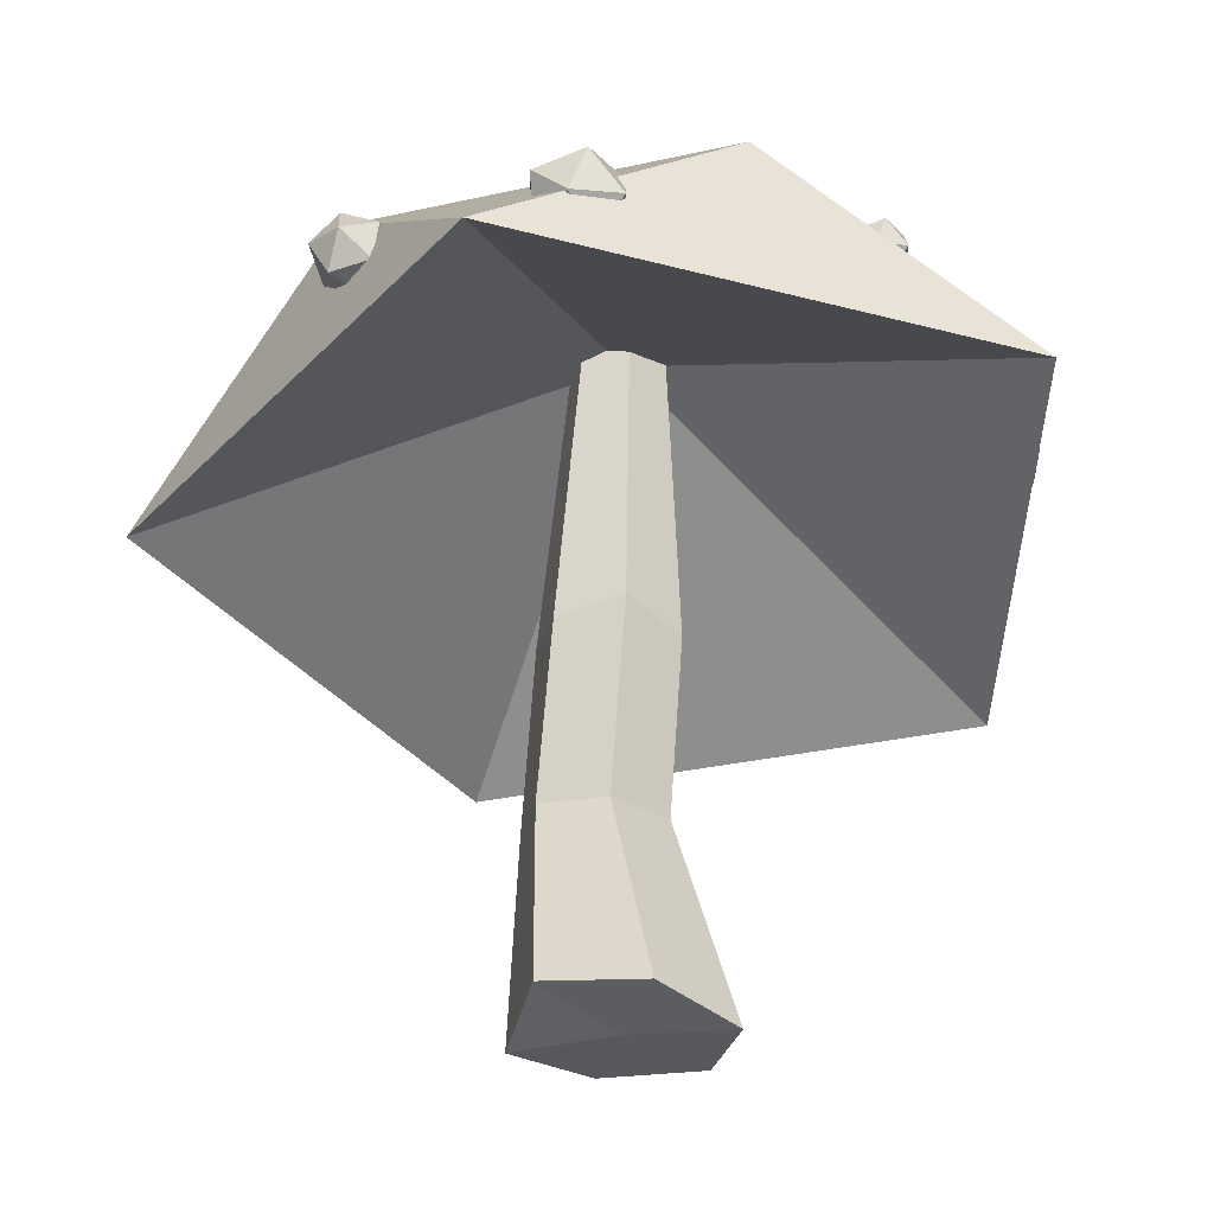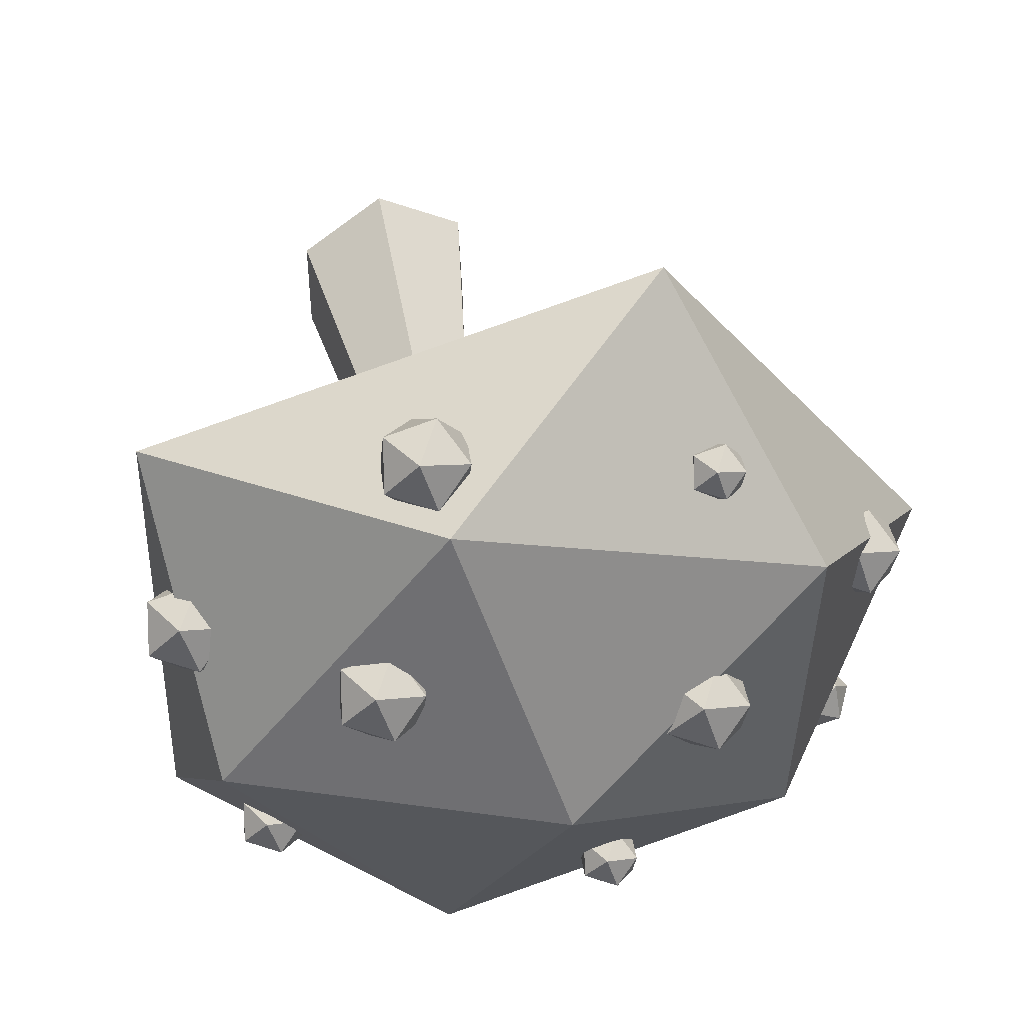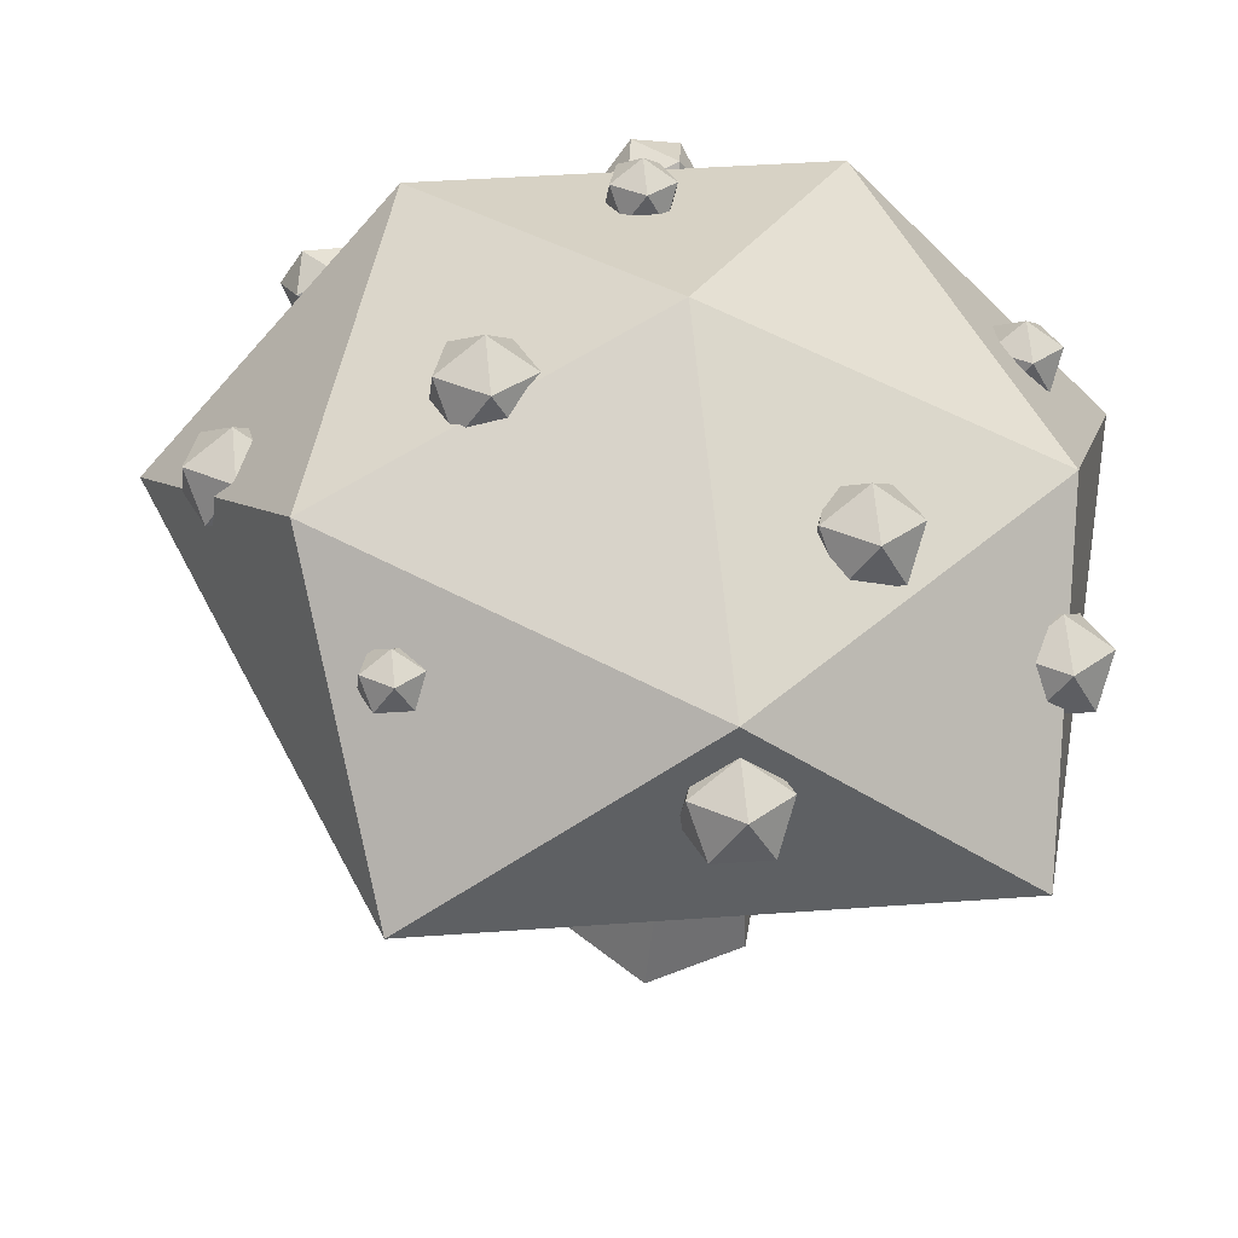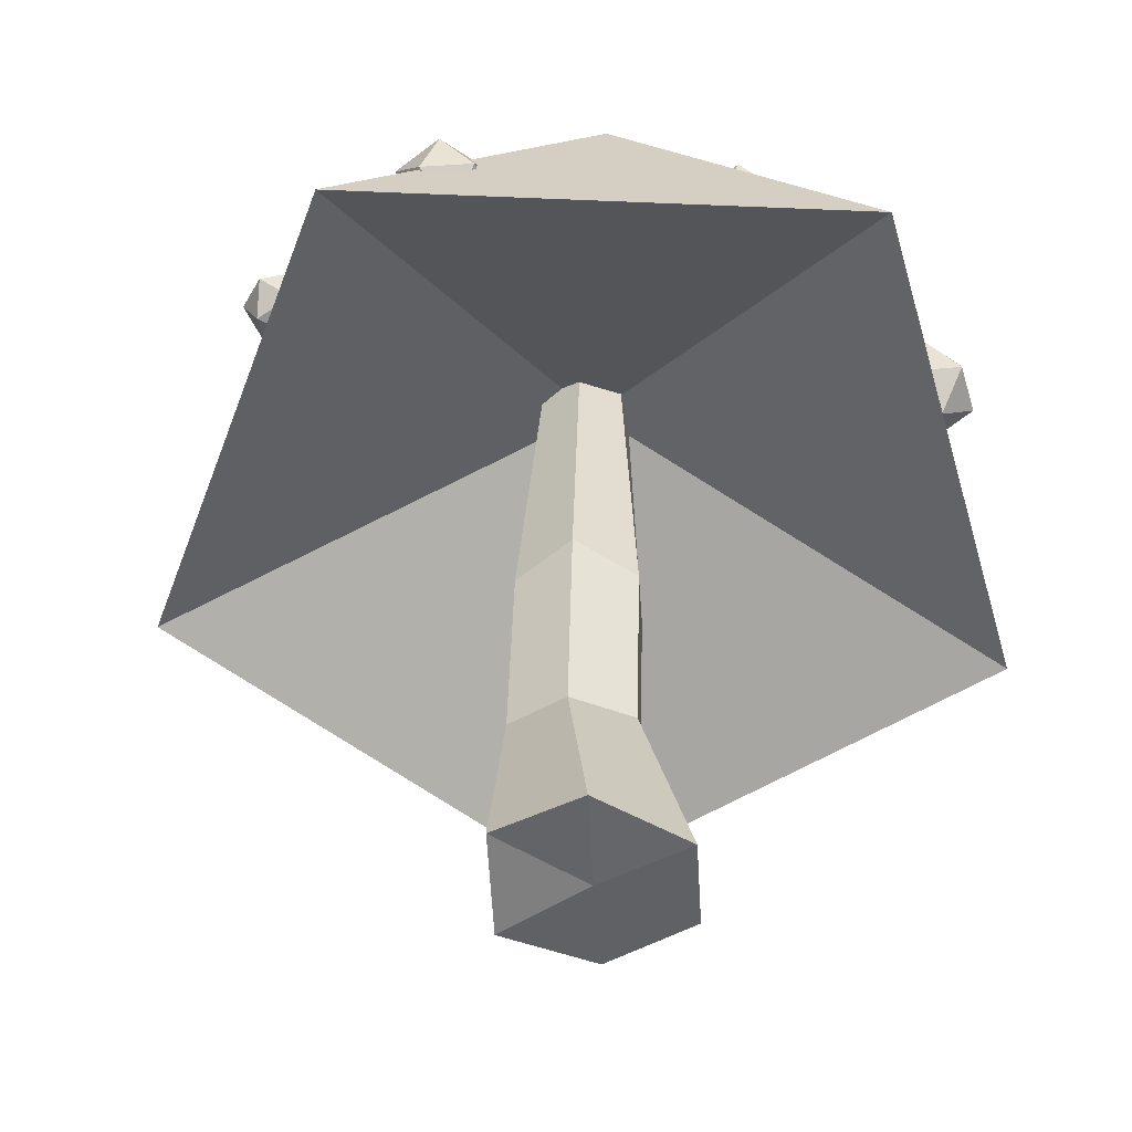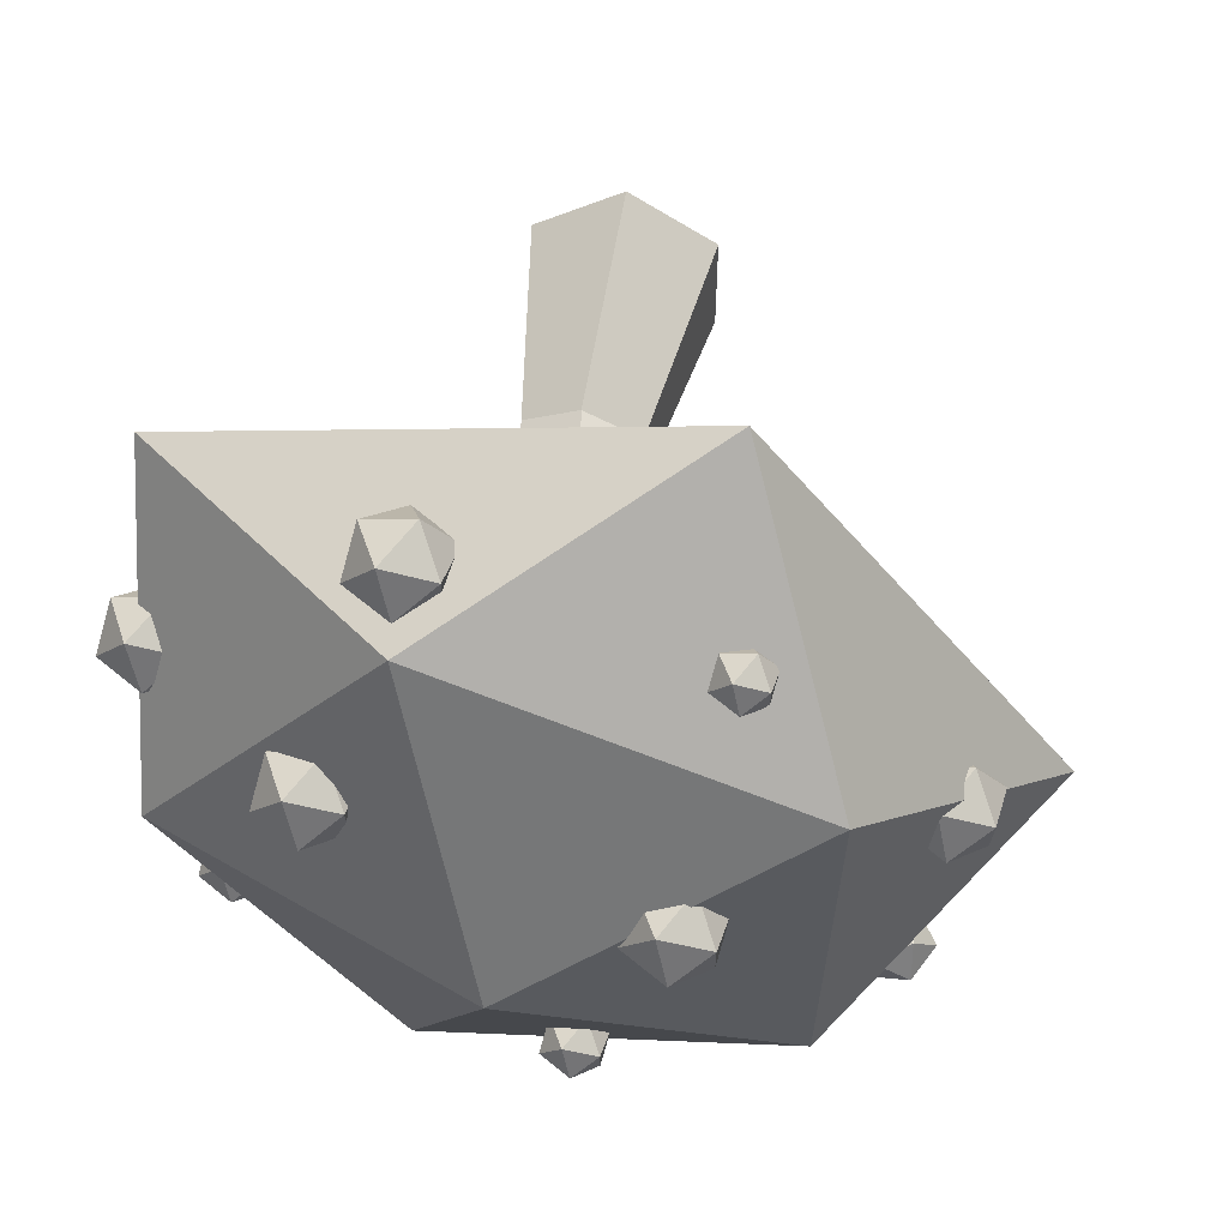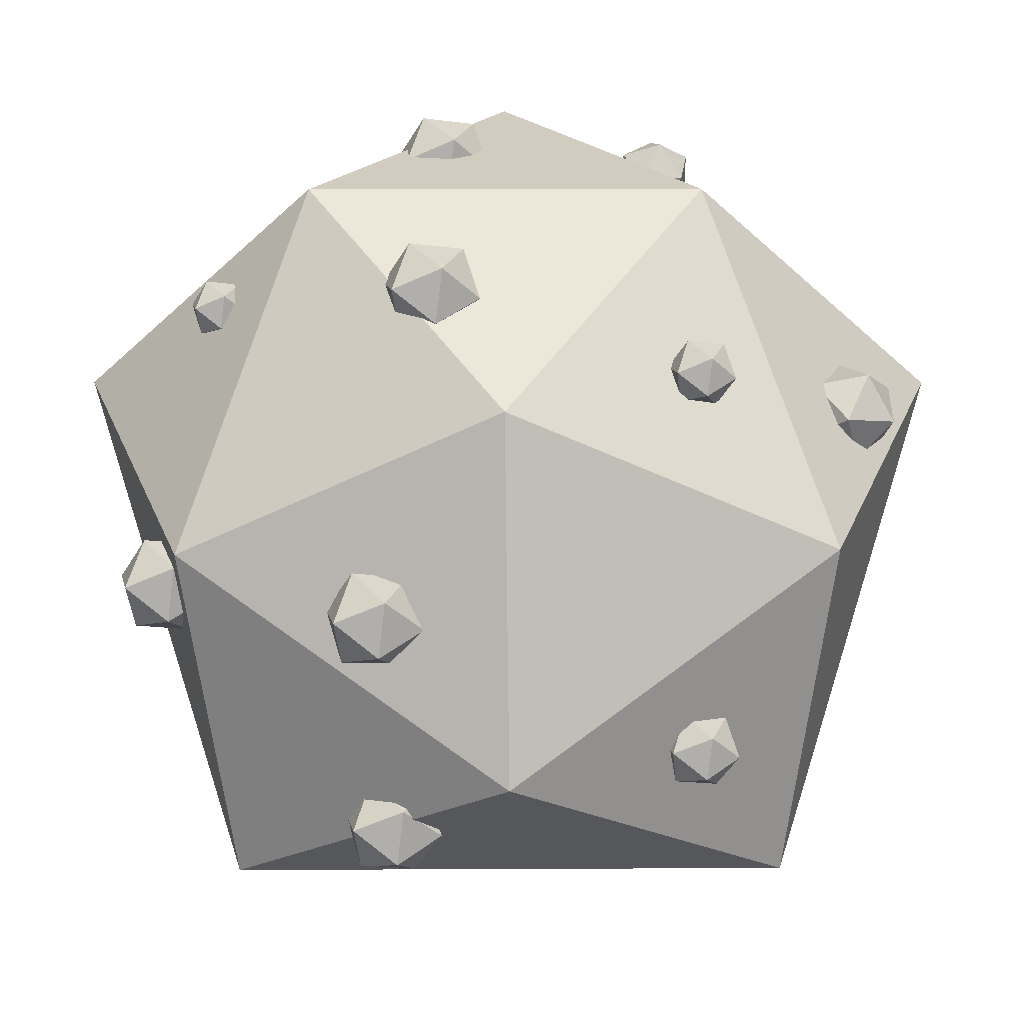
<metadata>
{"format":"obj","ext":"obj","renderer":"f3d","projection":"perspective","resolution":1024,"background":"white","views":[{"elev":-33.4,"azim":-74.5,"up":"+Y"},{"elev":49.3,"azim":164.0,"up":"+Z"},{"elev":50.2,"azim":8.6,"up":"+Y"},{"elev":-51.9,"azim":-57.4,"up":"+Y"},{"elev":55.8,"azim":-172.7,"up":"+Z"},{"elev":69.5,"azim":88.3,"up":"+Y"}]}
</metadata>
<code>
o mushroom_5
v 0.000357 -0.02969 -9e-06
v -0.009882 0.4515 0.002512
v 0.001259 -0.03183 -0.06689
v -0.006127 0.4478 -0.0277
v 0.06018 -0.02495 -0.0321
v 0.01669 0.4536 -0.01061
v 0.05913 -0.02885 0.03514
v 0.01765 0.4498 0.0202
v 0.000231 -0.03507 0.06789
v -0.009978 0.4542 0.03063
v -0.05877 -0.02869 0.03381
v -0.03434 0.4542 0.01598
v -0.05919 -0.02143 -0.03299
v -0.03292 0.4487 -0.01237
v 0.01168 0.1096 -0.06354
v -0.00314 0.2272 -0.05103
v 0.0366 0.2272 -0.02908
v 0.04989 0.1042 -0.04156
v 0.0344 0.2283 0.01722
v 0.04753 0.1023 0.005103
v -0.003554 0.2204 0.03823
v 0.009763 0.1062 0.02639
v -0.04501 0.2285 0.01556
v -0.02832 0.1041 0.001301
v -0.04169 0.221 -0.02911
v -0.0275 0.1068 -0.04273
v 0.003495 0.4319 0.002108
v 0.2292 0.2716 0.182
v -0.1035 0.3009 0.2799
v -0.3003 0.3056 -0.003856
v -0.08991 0.2923 -0.2822
v 0.2385 0.2734 -0.1658
v 0.06443 0.4173 0.2093
v -0.1751 0.4358 0.1248
v -0.1679 0.4357 -0.1268
v 0.0737 0.4194 -0.2002
v 0.2177 0.4087 0.007624
v 0.01017 0.5011 0.00428
v 0.1833 0.3411 -0.1058
v 0.2011 0.3577 -0.09577
v 0.1759 0.3595 -0.08853
v 0.161 0.3545 -0.1096
v 0.177 0.3495 -0.1299
v 0.2018 0.3515 -0.1214
v 0.1898 0.3813 -0.09344
v 0.165 0.3794 -0.102
v 0.1657 0.3732 -0.1276
v 0.1909 0.3713 -0.1348
v 0.2059 0.3763 -0.1137
v 0.1835 0.3898 -0.1176
v -0.1135 0.3713 0.1902
v -0.09934 0.3846 0.1982
v -0.1195 0.386 0.204
v -0.1313 0.382 0.1871
v -0.1186 0.3781 0.171
v -0.09878 0.3796 0.1778
v -0.1083 0.4034 0.2
v -0.1281 0.4019 0.1932
v -0.1276 0.3969 0.1728
v -0.1075 0.3954 0.1671
v -0.09557 0.3994 0.1839
v -0.1134 0.4101 0.1808
v -0.1981 0.3529 -0.09747
v -0.1977 0.3723 -0.07937
v -0.2202 0.3593 -0.08438
v -0.2212 0.3543 -0.1104
v -0.1992 0.3642 -0.1214
v -0.1847 0.3753 -0.1023
v -0.2205 0.3856 -0.08108
v -0.235 0.3745 -0.1002
v -0.2221 0.3775 -0.1231
v -0.1995 0.3904 -0.1181
v -0.1986 0.3954 -0.09213
v -0.2216 0.3968 -0.105
v -0.03206 0.4325 -0.1131
v -0.01633 0.4471 -0.1043
v -0.0386 0.4488 -0.09789
v -0.05175 0.4443 -0.1165
v -0.03761 0.4399 -0.1344
v -0.01573 0.4417 -0.1268
v -0.0263 0.468 -0.1022
v -0.04819 0.4663 -0.1098
v -0.04758 0.4608 -0.1323
v -0.02532 0.4592 -0.1387
v -0.01217 0.4636 -0.1201
v -0.03185 0.4754 -0.1235
v 0.1134 0.3954 0.09401
v 0.1366 0.417 0.1071
v 0.1037 0.4195 0.1165
v 0.08425 0.4129 0.08898
v 0.1051 0.4064 0.06254
v 0.1375 0.409 0.07372
v 0.1219 0.4479 0.1101
v 0.08952 0.4454 0.09894
v 0.09042 0.4373 0.06559
v 0.1233 0.4348 0.05615
v 0.1428 0.4414 0.08367
v 0.1137 0.4589 0.07864
v 0.218 0.3047 0.08797
v 0.2412 0.3263 0.101
v 0.2083 0.3287 0.1105
v 0.1889 0.3222 0.08295
v 0.2098 0.3157 0.0565
v 0.2421 0.3182 0.06768
v 0.2265 0.3571 0.1041
v 0.1941 0.3546 0.0929
v 0.195 0.3465 0.05955
v 0.228 0.3441 0.05011
v 0.2474 0.3506 0.07763
v 0.2183 0.3681 0.07261
v 0.06564 0.3335 0.2276
v 0.08889 0.3551 0.2406
v 0.05598 0.3575 0.2501
v 0.03654 0.351 0.2226
v 0.05744 0.3445 0.1961
v 0.08979 0.347 0.2073
v 0.07416 0.3859 0.2437
v 0.0418 0.3834 0.2325
v 0.0427 0.3753 0.1992
v 0.07562 0.3729 0.1897
v 0.09506 0.3794 0.2172
v 0.06595 0.3969 0.2122
v -0.08879 0.4307 0.05491
v -0.06554 0.4524 0.06796
v -0.09845 0.4548 0.0774
v -0.1179 0.4482 0.04988
v -0.09699 0.4417 0.02344
v -0.06464 0.4443 0.03461
v -0.08027 0.4832 0.07101
v -0.1126 0.4807 0.05983
v -0.1117 0.4726 0.02649
v -0.07881 0.4701 0.01705
v -0.05937 0.4767 0.04456
v -0.08847 0.4942 0.03954
v -0.2307 0.3314 0.04652
v -0.2074 0.353 0.05958
v -0.2403 0.3555 0.06902
v -0.2598 0.3489 0.0415
v -0.2389 0.3424 0.01506
v -0.2065 0.345 0.02623
v -0.2221 0.3839 0.06262
v -0.2545 0.3813 0.05145
v -0.2536 0.3733 0.0181
v -0.2207 0.3708 0.008664
v -0.2012 0.3774 0.03618
v -0.2303 0.3949 0.03116
v -0.02564 0.3367 -0.2094
v -0.02251 0.3665 -0.1925
v -0.05279 0.3503 -0.1934
v -0.05645 0.3363 -0.2245
v -0.02843 0.3437 -0.2429
v -0.007451 0.3624 -0.2231
v -0.05139 0.3844 -0.1972
v -0.07237 0.3658 -0.217
v -0.05731 0.3617 -0.2476
v -0.02703 0.3778 -0.2467
v -0.02337 0.3919 -0.2156
v -0.05418 0.3914 -0.2307
f 1 3 5
f 2 6 4
f 16 4 6 17
f 1 5 7
f 2 8 6
f 17 6 8 19
f 1 7 9
f 2 10 8
f 19 8 10 21
f 1 9 11
f 2 12 10
f 21 10 12 23
f 1 11 13
f 2 14 12
f 23 12 14 25
f 1 13 3
f 2 4 14
f 25 14 4 16
f 13 26 15 3
f 26 25 16 15
f 11 24 26 13
f 24 23 25 26
f 9 22 24 11
f 22 21 23 24
f 7 20 22 9
f 20 19 21 22
f 5 18 20 7
f 18 17 19 20
f 3 15 18 5
f 15 16 17 18
f 39 40 41
f 40 39 44
f 39 41 42
f 39 42 43
f 39 43 44
f 40 44 49
f 41 40 45
f 42 41 46
f 43 42 47
f 44 43 48
f 40 49 45
f 41 45 46
f 42 46 47
f 43 47 48
f 44 48 49
f 45 49 50
f 46 45 50
f 47 46 50
f 48 47 50
f 49 48 50
f 51 52 53
f 52 51 56
f 51 53 54
f 51 54 55
f 51 55 56
f 52 56 61
f 53 52 57
f 54 53 58
f 55 54 59
f 56 55 60
f 52 61 57
f 53 57 58
f 54 58 59
f 55 59 60
f 56 60 61
f 57 61 62
f 58 57 62
f 59 58 62
f 60 59 62
f 61 60 62
f 63 64 65
f 64 63 68
f 63 65 66
f 63 66 67
f 63 67 68
f 64 68 73
f 65 64 69
f 66 65 70
f 67 66 71
f 68 67 72
f 64 73 69
f 65 69 70
f 66 70 71
f 67 71 72
f 68 72 73
f 69 73 74
f 70 69 74
f 71 70 74
f 72 71 74
f 73 72 74
f 75 76 77
f 76 75 80
f 75 77 78
f 75 78 79
f 75 79 80
f 76 80 85
f 77 76 81
f 78 77 82
f 79 78 83
f 80 79 84
f 76 85 81
f 77 81 82
f 78 82 83
f 79 83 84
f 80 84 85
f 81 85 86
f 82 81 86
f 83 82 86
f 84 83 86
f 85 84 86
f 87 88 89
f 88 87 92
f 87 89 90
f 87 90 91
f 87 91 92
f 88 92 97
f 89 88 93
f 90 89 94
f 91 90 95
f 92 91 96
f 88 97 93
f 89 93 94
f 90 94 95
f 91 95 96
f 92 96 97
f 93 97 98
f 94 93 98
f 95 94 98
f 96 95 98
f 97 96 98
f 99 100 101
f 100 99 104
f 99 101 102
f 99 102 103
f 99 103 104
f 100 104 109
f 101 100 105
f 102 101 106
f 103 102 107
f 104 103 108
f 100 109 105
f 101 105 106
f 102 106 107
f 103 107 108
f 104 108 109
f 105 109 110
f 106 105 110
f 107 106 110
f 108 107 110
f 109 108 110
f 111 112 113
f 112 111 116
f 111 113 114
f 111 114 115
f 111 115 116
f 112 116 121
f 113 112 117
f 114 113 118
f 115 114 119
f 116 115 120
f 112 121 117
f 113 117 118
f 114 118 119
f 115 119 120
f 116 120 121
f 117 121 122
f 118 117 122
f 119 118 122
f 120 119 122
f 121 120 122
f 123 124 125
f 124 123 128
f 123 125 126
f 123 126 127
f 123 127 128
f 124 128 133
f 125 124 129
f 126 125 130
f 127 126 131
f 128 127 132
f 124 133 129
f 125 129 130
f 126 130 131
f 127 131 132
f 128 132 133
f 129 133 134
f 130 129 134
f 131 130 134
f 132 131 134
f 133 132 134
f 135 136 137
f 136 135 140
f 135 137 138
f 135 138 139
f 135 139 140
f 136 140 145
f 137 136 141
f 138 137 142
f 139 138 143
f 140 139 144
f 136 145 141
f 137 141 142
f 138 142 143
f 139 143 144
f 140 144 145
f 141 145 146
f 142 141 146
f 143 142 146
f 144 143 146
f 145 144 146
f 147 148 149
f 148 147 152
f 147 149 150
f 147 150 151
f 147 151 152
f 148 152 157
f 149 148 153
f 150 149 154
f 151 150 155
f 152 151 156
f 148 157 153
f 149 153 154
f 150 154 155
f 151 155 156
f 152 156 157
f 153 157 158
f 154 153 158
f 155 154 158
f 156 155 158
f 157 156 158
f 27 28 29
f 28 27 32
f 27 29 30
f 27 30 31
f 27 31 32
f 28 32 37
f 29 28 33
f 30 29 34
f 31 30 35
f 32 31 36
f 28 37 33
f 29 33 34
f 30 34 35
f 31 35 36
f 32 36 37
f 33 37 38
f 34 33 38
f 35 34 38
f 36 35 38
f 37 36 38

</code>
